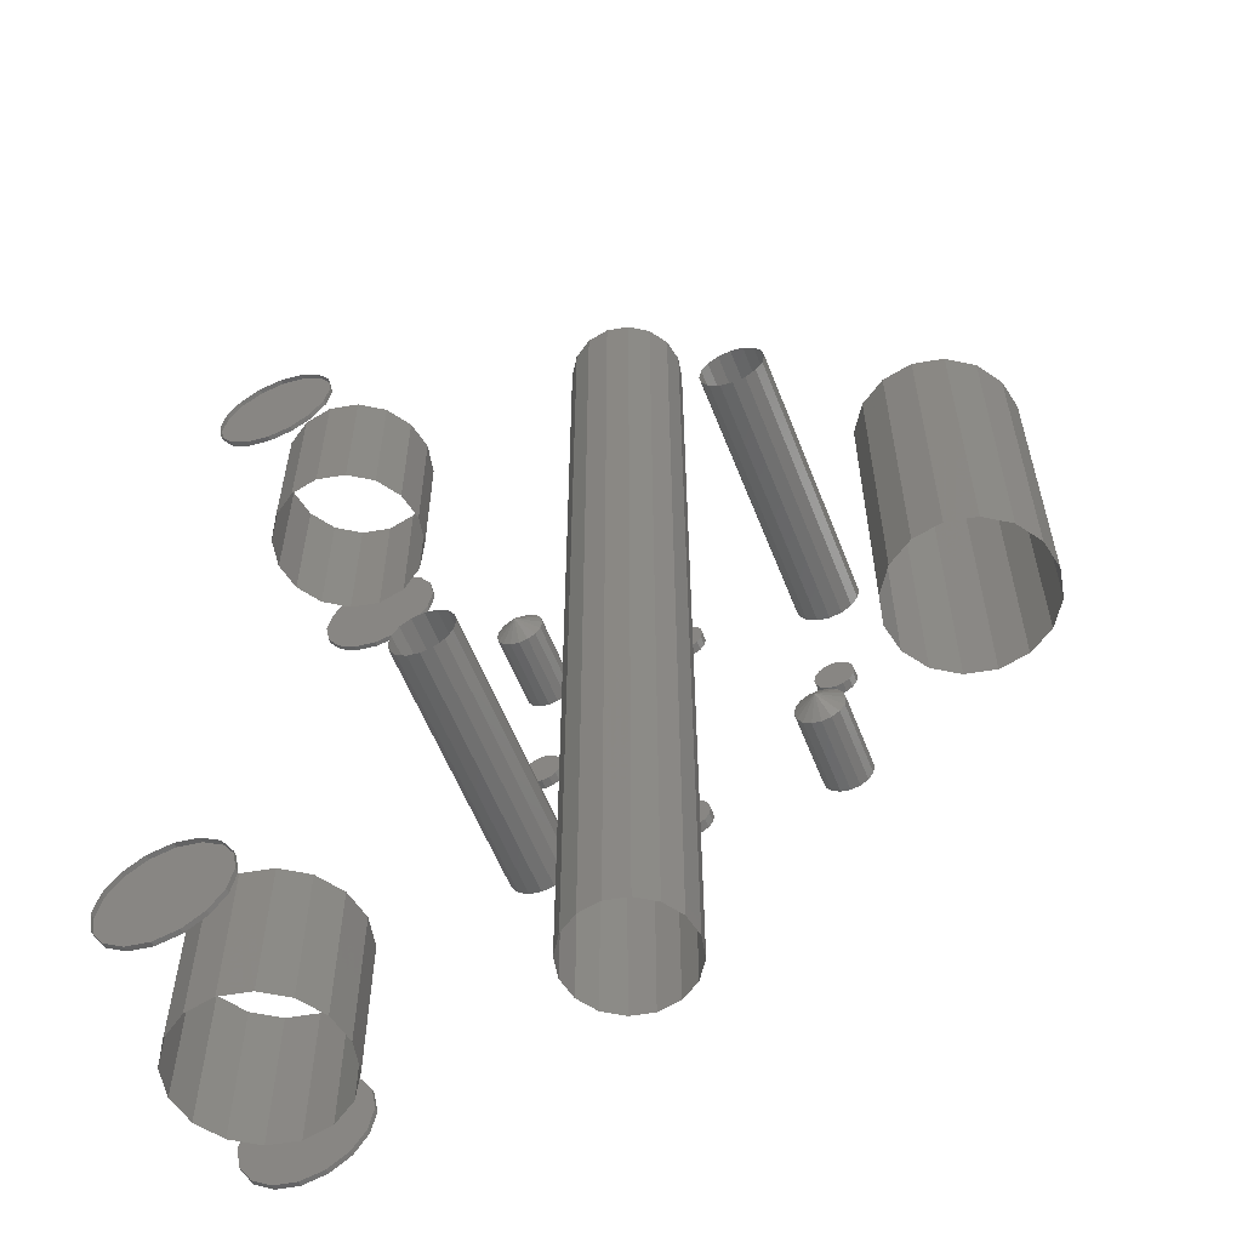
<metadata>
{"format":"stl","ext":"stl","renderer":"f3d","projection":"perspective","resolution":1024,"background":"white","views":[{"elev":-57.9,"azim":-158.7,"up":"+Y"}]}
</metadata>
<code>
# stl→obj: 514 verts, 656 faces
v 0.0775 0.075 0.2395
v 0.07799 0.07749 0.239
v 0.07799 0.07749 0.2395
v 0.07799 0.07251 0.2395
v 0.0794 0.0704 0.239
v 0.07799 0.07251 0.239
v 0.0794 0.0796 0.239
v 0.08151 0.08101 0.239
v 0.08151 0.08101 0.2395
v 0.0794 0.0704 0.2395
v 0.08151 0.06899 0.2395
v 0.0775 0.075 0.239
v 0.084 0.0815 0.239
v 0.084 0.0815 0.2395
v 0.08649 0.06899 0.239
v 0.084 0.0685 0.239
v 0.08649 0.06899 0.2395
v 0.09001 0.07251 0.239
v 0.0886 0.0704 0.239
v 0.09001 0.07251 0.2395
v 0.0886 0.0704 0.2395
v 0.0905 0.075 0.239
v 0.0905 0.075 0.2395
v 0.09001 0.07749 0.2395
v 0.08649 0.08101 0.239
v 0.0886 0.0796 0.239
v 0.0886 0.0796 0.2395
v 0.09001 0.07749 0.239
v 0.084 0.0685 0.2395
v 0.08151 0.06899 0.239
v 0.0794 0.0796 0.2395
v 0.08649 0.08101 0.2395
v 0.0775 0.159 0.2395
v 0.07799 0.1615 0.239
v 0.07799 0.1615 0.2395
v 0.07799 0.1565 0.2395
v 0.0794 0.1544 0.239
v 0.07799 0.1565 0.239
v 0.08151 0.165 0.239
v 0.08151 0.165 0.2395
v 0.0794 0.1636 0.2395
v 0.08151 0.153 0.239
v 0.08151 0.153 0.2395
v 0.0794 0.1636 0.239
v 0.0775 0.159 0.239
v 0.084 0.1655 0.2395
v 0.084 0.1655 0.239
v 0.08649 0.153 0.239
v 0.084 0.1525 0.239
v 0.08649 0.153 0.2395
v 0.0886 0.1544 0.239
v 0.0886 0.1544 0.2395
v 0.09001 0.1565 0.2395
v 0.09001 0.1615 0.239
v 0.0905 0.159 0.239
v 0.0905 0.159 0.2395
v 0.08649 0.165 0.239
v 0.0886 0.1636 0.239
v 0.0886 0.1636 0.2395
v 0.09001 0.1615 0.2395
v 0.09001 0.1565 0.239
v 0.084 0.1525 0.2395
v 0.0794 0.1544 0.2395
v 0.08649 0.165 0.2395
v 0.084 0.1525 0.267
v 0.084 0.1525 0.2665
v 0.08151 0.153 0.2665
v 0.0794 0.1544 0.267
v 0.0794 0.1544 0.2665
v 0.07799 0.1565 0.2665
v 0.08151 0.153 0.267
v 0.0775 0.159 0.267
v 0.0775 0.159 0.2665
v 0.07799 0.1615 0.2665
v 0.0794 0.1636 0.267
v 0.0794 0.1636 0.2665
v 0.08151 0.165 0.2665
v 0.07799 0.1615 0.267
v 0.07799 0.1565 0.267
v 0.08649 0.165 0.267
v 0.084 0.1655 0.267
v 0.084 0.1655 0.2665
v 0.09001 0.1615 0.267
v 0.0886 0.1636 0.267
v 0.0886 0.1636 0.2665
v 0.08649 0.165 0.2665
v 0.0905 0.159 0.267
v 0.0905 0.159 0.2665
v 0.09001 0.1565 0.2665
v 0.08649 0.153 0.267
v 0.0886 0.1544 0.267
v 0.08649 0.153 0.2665
v 0.0886 0.1544 0.2665
v 0.09001 0.1565 0.267
v 0.09001 0.1615 0.2665
v 0.08151 0.165 0.267
v 0.084 0.0685 0.267
v 0.084 0.0685 0.2665
v 0.08151 0.06899 0.2665
v 0.0794 0.0704 0.267
v 0.0794 0.0704 0.2665
v 0.07799 0.07251 0.2665
v 0.08151 0.06899 0.267
v 0.0775 0.075 0.267
v 0.0775 0.075 0.2665
v 0.07799 0.07749 0.2665
v 0.0794 0.0796 0.267
v 0.0794 0.0796 0.2665
v 0.08151 0.08101 0.2665
v 0.07799 0.07749 0.267
v 0.07799 0.07251 0.267
v 0.08649 0.08101 0.267
v 0.084 0.0815 0.267
v 0.084 0.0815 0.2665
v 0.09001 0.07749 0.267
v 0.0886 0.0796 0.267
v 0.0886 0.0796 0.2665
v 0.08649 0.08101 0.2665
v 0.0905 0.075 0.267
v 0.0905 0.075 0.2665
v 0.09001 0.07251 0.2665
v 0.08649 0.06899 0.267
v 0.0886 0.0704 0.267
v 0.08649 0.06899 0.2665
v 0.0886 0.0704 0.2665
v 0.09001 0.07251 0.267
v 0.09001 0.07749 0.2665
v 0.08151 0.08101 0.267
v 0.06426 0.105 0.267
v 0.063 0.1053 0.239
v 0.06426 0.105 0.239
v 0.06533 0.1043 0.267
v 0.06533 0.1043 0.239
v 0.06605 0.1033 0.239
v 0.06605 0.1007 0.267
v 0.0663 0.102 0.267
v 0.0663 0.102 0.239
v 0.06426 0.09895 0.267
v 0.06533 0.09967 0.239
v 0.06426 0.09895 0.239
v 0.06533 0.09967 0.267
v 0.06605 0.1007 0.239
v 0.06605 0.1033 0.267
v 0.063 0.0987 0.267
v 0.063 0.0987 0.239
v 0.06174 0.09895 0.239
v 0.06067 0.09967 0.267
v 0.06067 0.09967 0.239
v 0.05995 0.1007 0.239
v 0.06174 0.09895 0.267
v 0.05995 0.1033 0.267
v 0.0597 0.102 0.239
v 0.05995 0.1033 0.239
v 0.06174 0.105 0.267
v 0.06067 0.1043 0.239
v 0.06174 0.105 0.239
v 0.06067 0.1043 0.267
v 0.05995 0.1007 0.267
v 0.063 0.1053 0.267
v 0.0597 0.102 0.267
v 0.033 0.1353 0.267
v 0.033 0.1353 0.239
v 0.03426 0.135 0.239
v 0.03605 0.1333 0.267
v 0.03533 0.1343 0.239
v 0.03605 0.1333 0.239
v 0.03426 0.135 0.267
v 0.03605 0.1307 0.267
v 0.0363 0.132 0.267
v 0.0363 0.132 0.239
v 0.03426 0.129 0.267
v 0.03533 0.1297 0.239
v 0.03426 0.129 0.239
v 0.03605 0.1307 0.239
v 0.03533 0.1297 0.267
v 0.03174 0.129 0.267
v 0.033 0.1287 0.239
v 0.03174 0.129 0.239
v 0.02995 0.1307 0.267
v 0.03067 0.1297 0.239
v 0.02995 0.1307 0.239
v 0.03067 0.1297 0.267
v 0.02995 0.1333 0.267
v 0.0297 0.132 0.239
v 0.02995 0.1333 0.239
v 0.03067 0.1343 0.267
v 0.03067 0.1343 0.239
v 0.03174 0.135 0.239
v 0.0297 0.132 0.267
v 0.033 0.1287 0.267
v 0.03533 0.1343 0.267
v 0.03174 0.135 0.267
v 0.06223 0.1152 0.267
v 0.063 0.115 0.267
v 0.06223 0.1152 0.266
v 0.06115 0.1162 0.267
v 0.06159 0.1156 0.267
v 0.06115 0.1162 0.266
v 0.06159 0.1156 0.266
v 0.061 0.117 0.267
v 0.061 0.117 0.266
v 0.06115 0.1178 0.266
v 0.06223 0.1188 0.267
v 0.06159 0.1184 0.267
v 0.06159 0.1184 0.266
v 0.06115 0.1178 0.267
v 0.06377 0.1188 0.267
v 0.063 0.119 0.267
v 0.063 0.119 0.266
v 0.06485 0.1178 0.267
v 0.06441 0.1184 0.267
v 0.06441 0.1184 0.266
v 0.06377 0.1188 0.266
v 0.06485 0.1162 0.267
v 0.065 0.117 0.267
v 0.06485 0.1162 0.266
v 0.06377 0.1152 0.267
v 0.06441 0.1156 0.267
v 0.06377 0.1152 0.266
v 0.06441 0.1156 0.266
v 0.06485 0.1178 0.266
v 0.06223 0.1188 0.266
v 0.063 0.115 0.266
v 0.065 0.117 0.266
v 0.03223 0.1152 0.267
v 0.033 0.115 0.267
v 0.03223 0.1152 0.266
v 0.03115 0.1162 0.267
v 0.03159 0.1156 0.267
v 0.03115 0.1162 0.266
v 0.03159 0.1156 0.266
v 0.031 0.117 0.267
v 0.031 0.117 0.266
v 0.03115 0.1178 0.266
v 0.03223 0.1188 0.267
v 0.03159 0.1184 0.267
v 0.03159 0.1184 0.266
v 0.03115 0.1178 0.267
v 0.03377 0.1188 0.267
v 0.033 0.119 0.267
v 0.033 0.119 0.266
v 0.03485 0.1178 0.267
v 0.03441 0.1184 0.267
v 0.03441 0.1184 0.266
v 0.03377 0.1188 0.266
v 0.03485 0.1162 0.267
v 0.035 0.117 0.267
v 0.03485 0.1162 0.266
v 0.03377 0.1152 0.267
v 0.03441 0.1156 0.267
v 0.03377 0.1152 0.266
v 0.03441 0.1156 0.266
v 0.03485 0.1178 0.266
v 0.03223 0.1188 0.266
v 0.033 0.115 0.266
v 0.035 0.117 0.266
v 0.06474 0.1303 0.259
v 0.06527 0.1311 0.259
v 0.063 0.132 0.2576
v 0.06394 0.1297 0.259
v 0.063 0.1345 0.259
v 0.06394 0.1343 0.259
v 0.06206 0.1343 0.259
v 0.06126 0.1303 0.259
v 0.06206 0.1297 0.259
v 0.06126 0.1337 0.259
v 0.06073 0.1311 0.259
v 0.06054 0.132 0.259
v 0.06073 0.1329 0.259
v 0.06546 0.132 0.259
v 0.063 0.1295 0.259
v 0.06527 0.1329 0.259
v 0.06474 0.1337 0.259
v 0.063 0.1295 0.267
v 0.06394 0.1297 0.267
v 0.06474 0.1303 0.267
v 0.06527 0.1311 0.267
v 0.06546 0.132 0.267
v 0.06474 0.1337 0.267
v 0.06394 0.1343 0.267
v 0.06527 0.1329 0.267
v 0.063 0.1345 0.267
v 0.06206 0.1343 0.267
v 0.06126 0.1337 0.267
v 0.06073 0.1329 0.267
v 0.06054 0.132 0.267
v 0.06073 0.1311 0.267
v 0.06126 0.1303 0.267
v 0.06206 0.1297 0.267
v 0.033 0.102 0.2576
v 0.03527 0.1029 0.259
v 0.03474 0.1037 0.259
v 0.03394 0.1043 0.259
v 0.03546 0.102 0.259
v 0.03073 0.1029 0.259
v 0.03054 0.102 0.259
v 0.03073 0.1011 0.259
v 0.03126 0.1003 0.259
v 0.03126 0.1037 0.259
v 0.03206 0.09973 0.259
v 0.033 0.1045 0.259
v 0.033 0.09954 0.259
v 0.03394 0.09973 0.259
v 0.03527 0.1011 0.259
v 0.03474 0.1003 0.259
v 0.03206 0.1043 0.259
v 0.033 0.09954 0.267
v 0.03394 0.09973 0.267
v 0.03474 0.1003 0.267
v 0.03527 0.1011 0.267
v 0.03546 0.102 0.267
v 0.03527 0.1029 0.267
v 0.03474 0.1037 0.267
v 0.03394 0.1043 0.267
v 0.033 0.1045 0.267
v 0.03206 0.1043 0.267
v 0.03126 0.1037 0.267
v 0.03073 0.1029 0.267
v 0.03054 0.102 0.267
v 0.03073 0.1011 0.267
v 0.03126 0.1003 0.267
v 0.03206 0.09973 0.267
v 0.04723 0.1302 0.267
v 0.048 0.13 0.267
v 0.04723 0.1302 0.266
v 0.04615 0.1312 0.267
v 0.04659 0.1306 0.267
v 0.04615 0.1312 0.266
v 0.04659 0.1306 0.266
v 0.04615 0.1328 0.267
v 0.046 0.132 0.267
v 0.046 0.132 0.266
v 0.04723 0.1338 0.267
v 0.04659 0.1334 0.267
v 0.04659 0.1334 0.266
v 0.04615 0.1328 0.266
v 0.04877 0.1338 0.267
v 0.048 0.134 0.267
v 0.048 0.134 0.266
v 0.04985 0.1328 0.267
v 0.04941 0.1334 0.267
v 0.04941 0.1334 0.266
v 0.04877 0.1338 0.266
v 0.04985 0.1312 0.267
v 0.05 0.132 0.267
v 0.04985 0.1312 0.266
v 0.04877 0.1302 0.267
v 0.04941 0.1306 0.267
v 0.04877 0.1302 0.266
v 0.04941 0.1306 0.266
v 0.04985 0.1328 0.266
v 0.04723 0.1338 0.266
v 0.048 0.13 0.266
v 0.05 0.132 0.266
v 0.04723 0.1002 0.267
v 0.048 0.1 0.267
v 0.048 0.1 0.266
v 0.04615 0.1012 0.267
v 0.04659 0.1006 0.267
v 0.04659 0.1006 0.266
v 0.04723 0.1002 0.266
v 0.04615 0.1028 0.267
v 0.046 0.102 0.267
v 0.04615 0.1028 0.266
v 0.04723 0.1038 0.267
v 0.04659 0.1034 0.267
v 0.04723 0.1038 0.266
v 0.04659 0.1034 0.266
v 0.04615 0.1012 0.266
v 0.04877 0.1038 0.267
v 0.048 0.104 0.267
v 0.04877 0.1038 0.266
v 0.04985 0.1028 0.267
v 0.04941 0.1034 0.267
v 0.04985 0.1028 0.266
v 0.04941 0.1034 0.266
v 0.04985 0.1012 0.267
v 0.05 0.102 0.267
v 0.05 0.102 0.266
v 0.04877 0.1002 0.267
v 0.04941 0.1006 0.267
v 0.04941 0.1006 0.266
v 0.04985 0.1012 0.266
v 0.048 0.104 0.266
v 0.046 0.102 0.266
v 0.04877 0.1002 0.266
v 0.01392 0.102 0.2456
v 0.017 0.102 0.245
v 0.01392 0.132 0.2456
v 0.009559 0.102 0.2499
v 0.0113 0.102 0.2473
v 0.0113 0.132 0.2473
v 0.009559 0.102 0.2561
v 0.008946 0.102 0.253
v 0.009559 0.132 0.2561
v 0.01392 0.102 0.2605
v 0.0113 0.102 0.2587
v 0.0113 0.132 0.2587
v 0.009559 0.132 0.2499
v 0.02008 0.102 0.2605
v 0.017 0.102 0.2611
v 0.02008 0.132 0.2605
v 0.02444 0.102 0.2561
v 0.0227 0.102 0.2587
v 0.02444 0.132 0.2561
v 0.02444 0.102 0.2499
v 0.02505 0.102 0.253
v 0.02505 0.132 0.253
v 0.02008 0.102 0.2456
v 0.0227 0.102 0.2473
v 0.02008 0.132 0.2456
v 0.02444 0.132 0.2499
v 0.017 0.132 0.2611
v 0.008946 0.132 0.253
v 0.017 0.132 0.245
v 0.01392 0.132 0.2605
v 0.0227 0.132 0.2473
v 0.0227 0.132 0.2587
v 0.04476 0.067 0.2488
v 0.0467 0.067 0.2475
v 0.04476 0.167 0.2488
v 0.04346 0.167 0.2507
v 0.04346 0.067 0.2507
v 0.043 0.067 0.253
v 0.043 0.167 0.253
v 0.04346 0.067 0.2553
v 0.0467 0.067 0.2586
v 0.04476 0.067 0.2573
v 0.04476 0.167 0.2573
v 0.04346 0.167 0.2553
v 0.0467 0.167 0.2475
v 0.049 0.067 0.247
v 0.05324 0.167 0.2488
v 0.05324 0.067 0.2488
v 0.05454 0.067 0.2507
v 0.0513 0.167 0.2475
v 0.0513 0.067 0.2475
v 0.055 0.167 0.253
v 0.055 0.067 0.253
v 0.0513 0.067 0.2586
v 0.049 0.067 0.259
v 0.049 0.167 0.259
v 0.05454 0.067 0.2553
v 0.05324 0.067 0.2573
v 0.05324 0.167 0.2573
v 0.0513 0.167 0.2586
v 0.0467 0.167 0.2586
v 0.049 0.167 0.247
v 0.05454 0.167 0.2553
v 0.05454 0.167 0.2507
v 0.07343 0.067 0.2499
v 0.07521 0.067 0.2472
v 0.07521 0.083 0.2472
v 0.07787 0.067 0.2455
v 0.07787 0.083 0.2455
v 0.07343 0.083 0.2499
v 0.07281 0.067 0.253
v 0.07521 0.083 0.2588
v 0.07787 0.067 0.2606
v 0.07521 0.067 0.2588
v 0.07787 0.083 0.2606
v 0.081 0.067 0.2612
v 0.07281 0.083 0.253
v 0.07343 0.067 0.2562
v 0.081 0.067 0.2448
v 0.081 0.083 0.2448
v 0.08857 0.067 0.2499
v 0.08857 0.083 0.2499
v 0.08679 0.067 0.2472
v 0.08413 0.083 0.2455
v 0.08413 0.067 0.2455
v 0.08679 0.083 0.2588
v 0.08679 0.067 0.2588
v 0.08413 0.067 0.2606
v 0.08857 0.067 0.2562
v 0.08857 0.083 0.2562
v 0.08919 0.067 0.253
v 0.08413 0.083 0.2606
v 0.08919 0.083 0.253
v 0.07343 0.083 0.2562
v 0.081 0.083 0.2612
v 0.08679 0.083 0.2472
v 0.07787 0.151 0.2455
v 0.081 0.151 0.2448
v 0.081 0.167 0.2448
v 0.07521 0.167 0.2472
v 0.07521 0.151 0.2472
v 0.07281 0.151 0.253
v 0.07281 0.167 0.253
v 0.07343 0.151 0.2562
v 0.07343 0.167 0.2499
v 0.07343 0.151 0.2499
v 0.07787 0.151 0.2606
v 0.07521 0.151 0.2588
v 0.07521 0.167 0.2588
v 0.08857 0.151 0.2562
v 0.08679 0.151 0.2588
v 0.08679 0.167 0.2588
v 0.08413 0.167 0.2455
v 0.08413 0.151 0.2455
v 0.08679 0.151 0.2472
v 0.08413 0.151 0.2606
v 0.08413 0.167 0.2606
v 0.081 0.151 0.2612
v 0.08857 0.167 0.2499
v 0.08857 0.151 0.2499
v 0.08857 0.167 0.2562
v 0.08919 0.151 0.253
v 0.08919 0.167 0.253
v 0.081 0.167 0.2612
v 0.07787 0.167 0.2455
v 0.07343 0.167 0.2562
v 0.07787 0.167 0.2606
v 0.08679 0.167 0.2472
f 1 2 3
f 4 5 6
f 7 8 9
f 5 10 11
f 3 2 7
f 12 1 4
f 13 14 8
f 15 16 17
f 18 19 20
f 15 21 19
f 22 23 24
f 25 26 27
f 24 27 28
f 20 23 18
f 11 29 30
f 9 8 14
f 4 6 12
f 7 9 31
f 1 12 2
f 31 3 7
f 30 5 11
f 29 16 30
f 17 16 29
f 20 19 21
f 21 15 17
f 28 22 24
f 32 25 27
f 26 28 27
f 22 18 23
f 4 10 5
f 13 32 14
f 25 32 13
f 14 32 27
f 14 27 31
f 31 27 11
f 9 14 31
f 11 3 31
f 4 1 3
f 27 24 23
f 23 20 21
f 21 11 27
f 29 21 17
f 10 4 11
f 4 3 11
f 21 29 11
f 27 23 21
f 33 34 35
f 36 37 38
f 39 40 41
f 42 37 43
f 35 34 44
f 45 33 36
f 46 40 47
f 48 49 50
f 51 52 53
f 48 52 51
f 54 55 56
f 57 58 59
f 54 60 58
f 53 56 61
f 42 62 49
f 39 47 40
f 36 38 45
f 39 41 44
f 33 45 34
f 41 35 44
f 43 37 63
f 43 62 42
f 50 49 62
f 61 51 53
f 52 48 50
f 60 54 56
f 64 57 59
f 59 58 60
f 55 61 56
f 36 63 37
f 47 64 46
f 57 64 47
f 64 59 60
f 60 56 64
f 52 40 64
f 46 64 40
f 35 41 40
f 40 52 35
f 64 56 52
f 52 43 35
f 52 50 43
f 62 43 50
f 36 33 43
f 43 63 36
f 35 43 33
f 52 56 53
f 65 66 67
f 68 69 70
f 67 69 71
f 72 73 74
f 75 76 77
f 74 76 78
f 70 73 79
f 80 81 82
f 83 84 85
f 80 86 84
f 87 88 89
f 90 91 92
f 89 93 94
f 83 95 87
f 77 82 96
f 67 71 65
f 70 79 68
f 69 68 71
f 74 78 72
f 77 96 75
f 76 75 78
f 73 72 79
f 82 86 80
f 85 95 83
f 86 85 84
f 89 94 87
f 93 92 91
f 93 91 94
f 95 88 87
f 82 81 96
f 65 90 66
f 90 92 66
f 67 92 93
f 77 67 93
f 93 89 86
f 66 92 67
f 70 69 67
f 67 73 70
f 89 88 86
f 85 86 88
f 77 93 86
f 77 86 82
f 74 73 76
f 77 76 73
f 67 77 73
f 88 95 85
f 97 98 99
f 100 101 102
f 99 101 103
f 104 105 106
f 107 108 109
f 106 108 110
f 102 105 111
f 112 113 114
f 115 116 117
f 112 118 116
f 119 120 121
f 122 123 124
f 121 125 126
f 127 120 115
f 109 114 128
f 99 103 97
f 102 111 100
f 101 100 103
f 106 110 104
f 109 128 107
f 108 107 110
f 105 104 111
f 114 118 112
f 117 127 115
f 118 117 116
f 121 126 119
f 125 124 123
f 125 123 126
f 120 119 115
f 114 113 128
f 97 122 98
f 122 124 98
f 98 124 125
f 121 120 125
f 108 102 125
f 98 125 99
f 102 101 99
f 125 102 99
f 125 120 117
f 108 125 117
f 118 114 117
f 108 117 114
f 102 106 105
f 102 108 106
f 114 109 108
f 117 120 127
f 129 130 131
f 132 133 134
f 133 132 131
f 135 136 137
f 138 139 140
f 139 141 142
f 134 136 143
f 144 145 146
f 147 148 149
f 148 150 146
f 151 152 153
f 154 155 156
f 155 157 153
f 152 158 149
f 140 144 138
f 130 129 159
f 134 143 132
f 131 132 129
f 137 142 135
f 139 138 141
f 142 141 135
f 134 137 136
f 146 150 144
f 149 158 147
f 148 147 150
f 152 151 160
f 155 154 157
f 153 157 151
f 152 160 158
f 140 145 144
f 159 156 130
f 159 154 156
f 161 162 163
f 164 165 166
f 165 167 163
f 168 169 170
f 171 172 173
f 174 175 168
f 170 169 166
f 176 177 178
f 179 180 181
f 180 182 178
f 183 184 185
f 186 187 188
f 187 186 185
f 184 189 181
f 177 190 173
f 163 167 161
f 165 164 191
f 165 191 167
f 170 174 168
f 172 171 175
f 174 172 175
f 166 169 164
f 177 176 190
f 180 179 182
f 178 182 176
f 184 183 189
f 188 192 186
f 185 186 183
f 181 189 179
f 173 190 171
f 161 192 162
f 162 192 188
f 193 194 195
f 196 197 198
f 193 199 197
f 200 201 202
f 203 204 205
f 206 202 204
f 196 201 200
f 207 208 209
f 210 211 212
f 207 213 211
f 214 215 216
f 217 218 219
f 214 220 218
f 210 221 215
f 203 222 208
f 223 195 194
f 199 198 197
f 195 199 193
f 202 206 200
f 205 222 203
f 202 205 204
f 198 201 196
f 209 213 207
f 212 221 210
f 213 212 211
f 224 216 215
f 220 219 218
f 216 220 214
f 221 224 215
f 222 209 208
f 194 217 223
f 217 219 223
f 219 220 216
f 219 216 199
f 212 199 216
f 195 223 199
f 199 223 219
f 199 201 198
f 212 216 224
f 209 199 212
f 213 209 212
f 199 209 222
f 201 199 202
f 222 205 202
f 222 202 199
f 212 224 221
f 225 226 227
f 228 229 230
f 225 231 229
f 232 233 234
f 235 236 237
f 234 237 238
f 228 233 232
f 239 240 241
f 242 243 244
f 239 245 243
f 246 247 248
f 249 250 251
f 246 252 250
f 242 253 247
f 235 254 240
f 255 227 226
f 231 230 229
f 227 231 225
f 234 238 232
f 237 254 235
f 237 236 238
f 230 233 228
f 241 245 239
f 244 253 242
f 245 244 243
f 256 248 247
f 252 251 250
f 248 252 246
f 253 256 247
f 254 241 240
f 226 249 255
f 249 251 255
f 231 251 252
f 248 256 252
f 244 231 252
f 227 255 231
f 231 255 251
f 231 233 230
f 244 252 256
f 244 254 231
f 245 241 244
f 254 244 241
f 234 233 254
f 254 237 234
f 231 254 233
f 244 256 253
f 257 258 259
f 260 257 259
f 261 259 262
f 259 261 263
f 259 264 265
f 266 259 263
f 259 267 264
f 267 259 268
f 259 269 268
f 266 269 259
f 258 270 259
f 260 259 271
f 265 271 259
f 270 272 259
f 273 259 272
f 259 273 262
f 271 274 275
f 257 276 277
f 276 260 275
f 272 270 278
f 262 279 280
f 279 273 281
f 277 270 258
f 263 282 283
f 269 284 285
f 284 266 283
f 267 286 287
f 264 288 289
f 288 264 287
f 286 268 285
f 282 261 280
f 275 260 271
f 277 258 257
f 276 257 260
f 278 281 272
f 279 262 273
f 281 273 272
f 277 278 270
f 282 263 261
f 284 269 266
f 283 266 263
f 286 267 268
f 289 265 264
f 287 264 267
f 285 268 269
f 280 261 262
f 271 265 274
f 274 265 289
f 290 291 292
f 292 293 290
f 290 294 291
f 295 296 290
f 290 297 298
f 297 290 296
f 299 295 290
f 300 290 298
f 301 290 293
f 302 303 290
f 294 290 304
f 305 304 290
f 306 290 301
f 299 290 306
f 290 303 305
f 290 300 302
f 303 307 308
f 304 309 310
f 309 305 308
f 294 311 312
f 292 313 314
f 313 291 312
f 311 294 310
f 301 315 316
f 299 317 318
f 317 306 316
f 297 319 320
f 300 321 322
f 321 298 320
f 319 295 318
f 315 293 314
f 307 303 302
f 309 304 305
f 308 305 303
f 312 291 294
f 314 293 292
f 313 292 291
f 310 294 304
f 316 306 301
f 318 295 299
f 317 299 306
f 319 297 296
f 321 300 298
f 320 298 297
f 319 296 295
f 315 301 293
f 302 322 307
f 302 300 322
f 323 324 325
f 326 327 328
f 323 329 327
f 330 331 332
f 333 334 335
f 330 336 334
f 328 332 326
f 337 338 339
f 340 341 342
f 337 343 341
f 344 345 346
f 347 348 349
f 344 350 348
f 340 351 345
f 333 352 338
f 353 325 324
f 329 328 327
f 325 329 323
f 332 336 330
f 335 352 333
f 336 335 334
f 332 331 326
f 339 343 337
f 342 351 340
f 343 342 341
f 354 346 345
f 350 349 348
f 346 350 344
f 351 354 345
f 352 339 338
f 324 347 353
f 347 349 353
f 353 349 350
f 353 350 346
f 351 328 346
f 325 353 329
f 328 329 353
f 353 346 328
f 346 354 351
f 351 342 339
f 343 339 342
f 351 339 336
f 328 336 332
f 352 335 336
f 339 352 336
f 336 328 351
f 355 356 357
f 358 359 360
f 355 361 359
f 362 363 364
f 365 366 367
f 362 368 366
f 358 369 363
f 370 371 372
f 373 374 375
f 370 376 374
f 377 378 379
f 380 381 382
f 377 383 381
f 373 379 378
f 365 384 371
f 357 361 355
f 360 369 358
f 361 360 359
f 385 364 363
f 368 367 366
f 364 368 362
f 369 385 363
f 384 372 371
f 376 375 374
f 372 376 370
f 379 383 377
f 382 386 380
f 383 382 381
f 375 379 373
f 367 384 365
f 356 386 357
f 380 386 356
f 386 382 383
f 386 383 360
f 376 360 383
f 361 357 360
f 360 357 386
f 360 385 369
f 376 383 379
f 376 368 360
f 372 384 376
f 367 376 384
f 364 385 368
f 385 360 368
f 376 367 368
f 376 379 375
f 387 388 389
f 390 391 392
f 387 392 391
f 393 394 395
f 396 397 398
f 393 398 397
f 390 399 394
f 400 401 402
f 403 404 405
f 400 402 404
f 406 407 408
f 409 410 411
f 406 412 410
f 403 408 407
f 396 413 401
f 392 399 390
f 395 398 393
f 414 395 394
f 414 394 399
f 389 392 387
f 388 415 389
f 416 413 396
f 403 405 408
f 402 401 413
f 412 417 410
f 406 408 412
f 402 418 404
f 405 404 418
f 417 411 410
f 396 398 416
f 388 411 415
f 409 411 388
f 419 420 421
f 422 423 419
f 423 422 424
f 425 426 424
f 427 428 429
f 428 426 430
f 431 420 432
f 433 434 435
f 436 437 434
f 438 435 439
f 440 441 442
f 443 444 445
f 440 446 444
f 438 439 443
f 427 447 441
f 448 431 432
f 421 422 419
f 431 421 420
f 425 430 426
f 429 447 427
f 430 429 428
f 422 425 424
f 442 446 440
f 445 449 443
f 446 445 444
f 438 450 435
f 433 436 434
f 450 433 435
f 449 438 443
f 447 442 441
f 432 437 448
f 437 436 448
f 451 452 453
f 454 455 452
f 456 457 451
f 458 459 460
f 459 461 462
f 463 464 457
f 454 465 466
f 467 468 469
f 469 470 471
f 472 473 474
f 475 476 477
f 473 476 475
f 478 474 462
f 477 479 467
f 464 458 460
f 466 455 454
f 451 453 456
f 463 480 464
f 455 453 452
f 458 464 480
f 457 456 463
f 458 461 459
f 481 478 462
f 472 476 473
f 478 472 474
f 479 468 467
f 482 470 469
f 468 482 469
f 476 479 477
f 461 481 462
f 465 471 466
f 471 470 466
f 483 484 485
f 483 486 487
f 488 489 490
f 491 488 492
f 493 494 495
f 490 495 494
f 487 486 492
f 496 497 498
f 499 500 501
f 497 502 503
f 503 502 504
f 505 501 506
f 496 507 508
f 509 506 508
f 510 504 493
f 488 491 489
f 511 483 485
f 490 512 495
f 490 489 512
f 483 511 486
f 492 486 491
f 513 510 493
f 496 498 507
f 503 504 510
f 505 514 501
f 507 509 508
f 497 503 498
f 505 506 509
f 514 499 501
f 493 495 513
f 484 499 485
f 500 499 484

</code>
